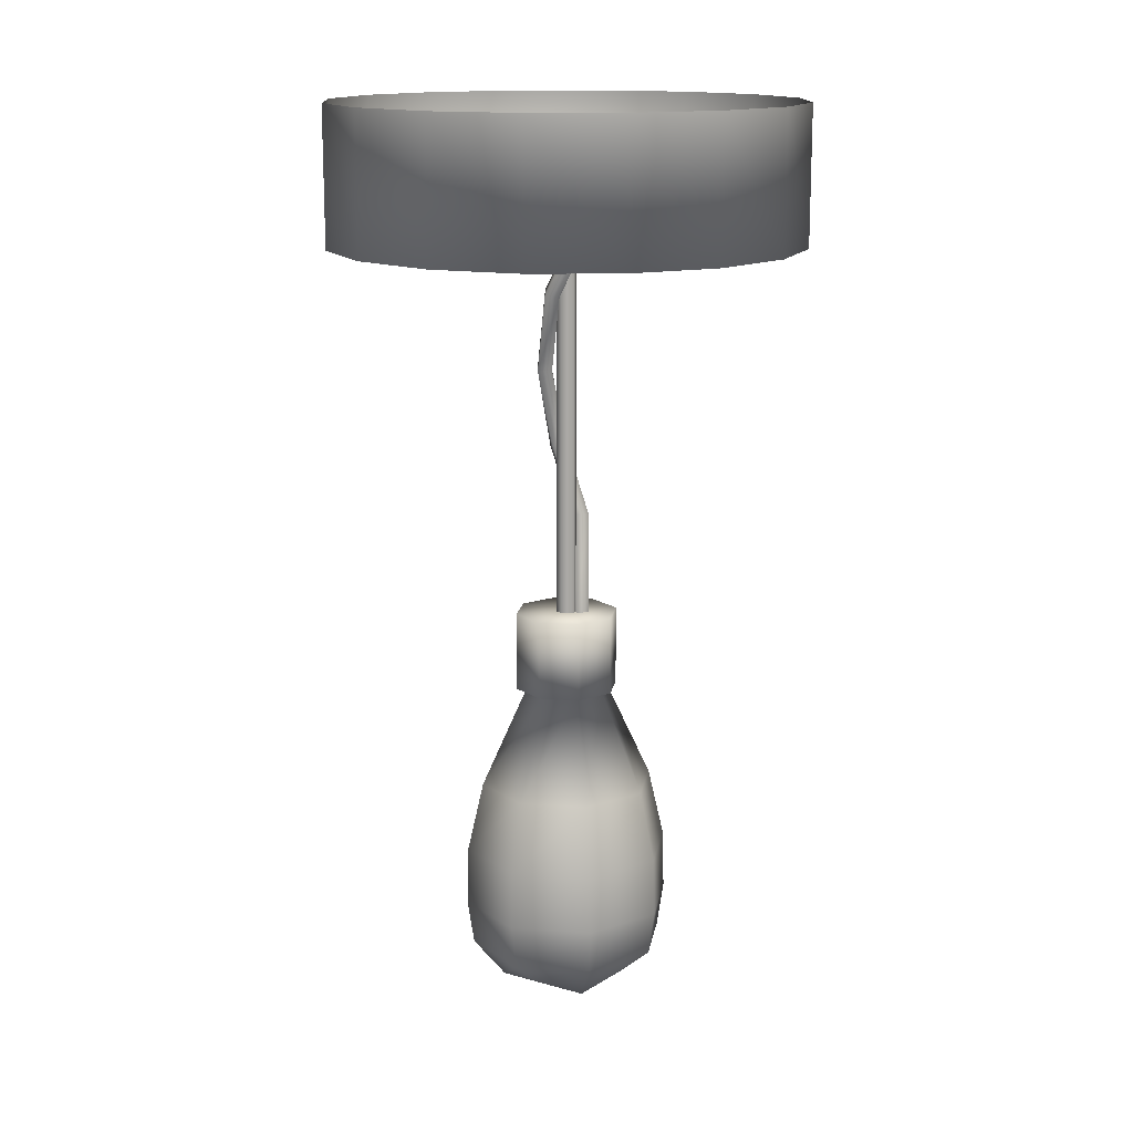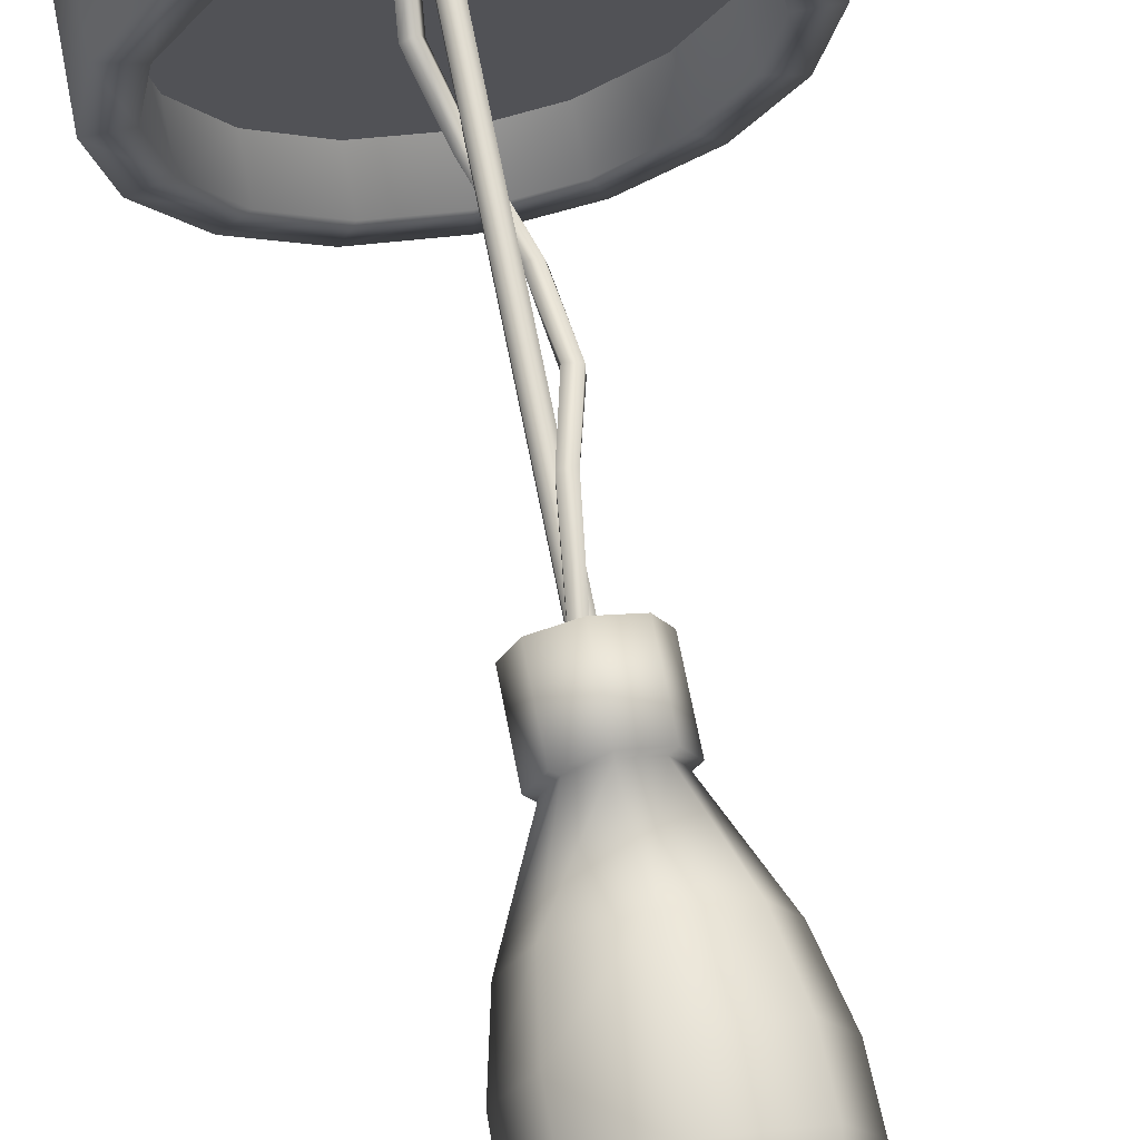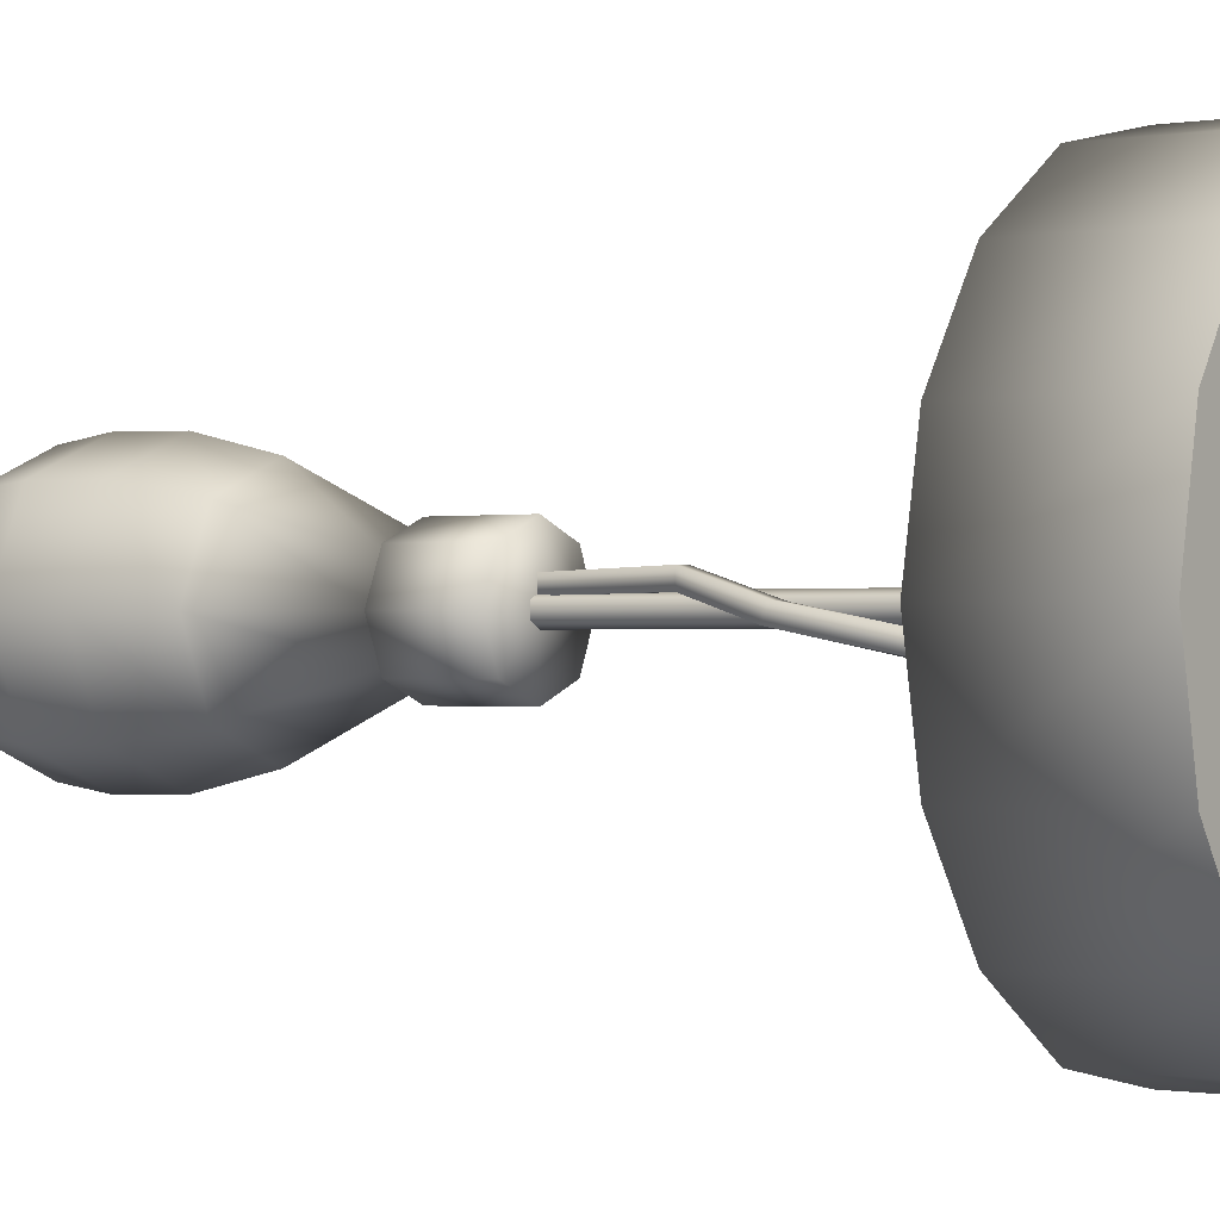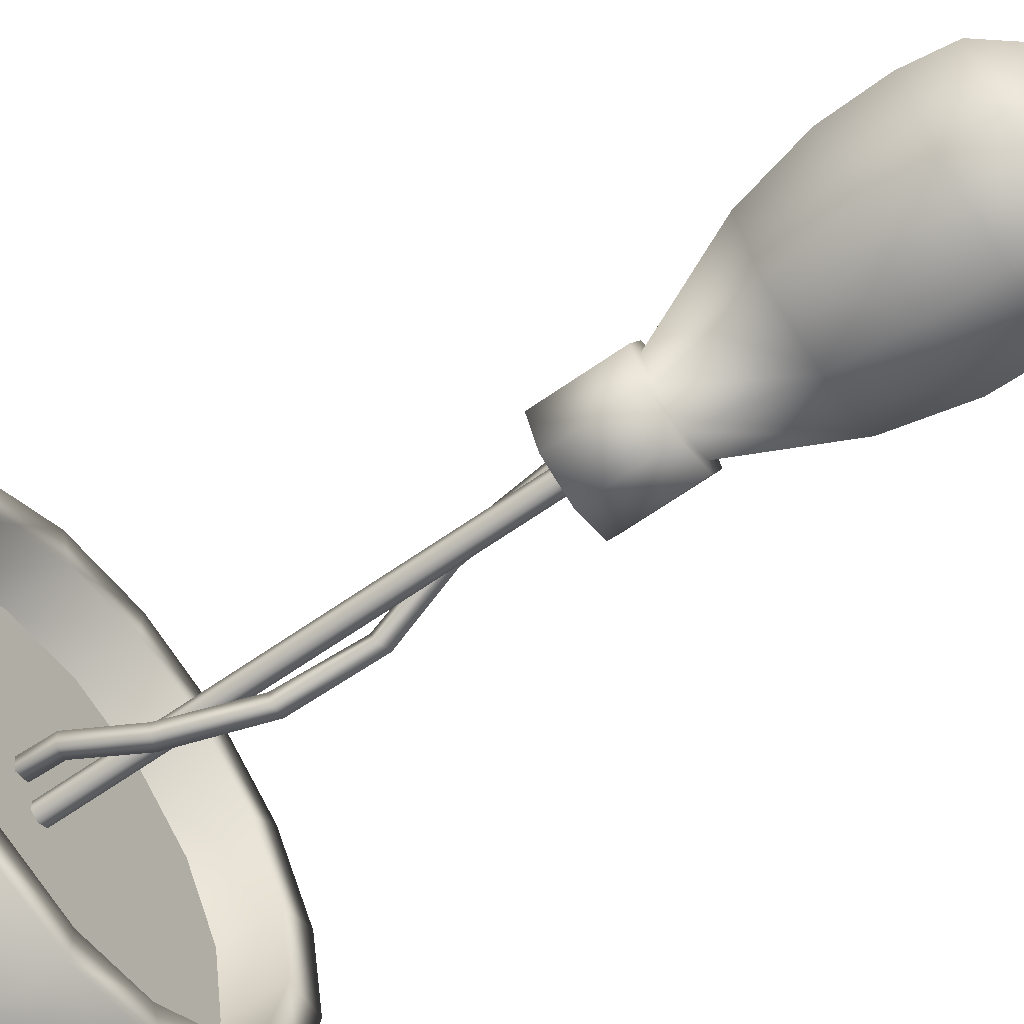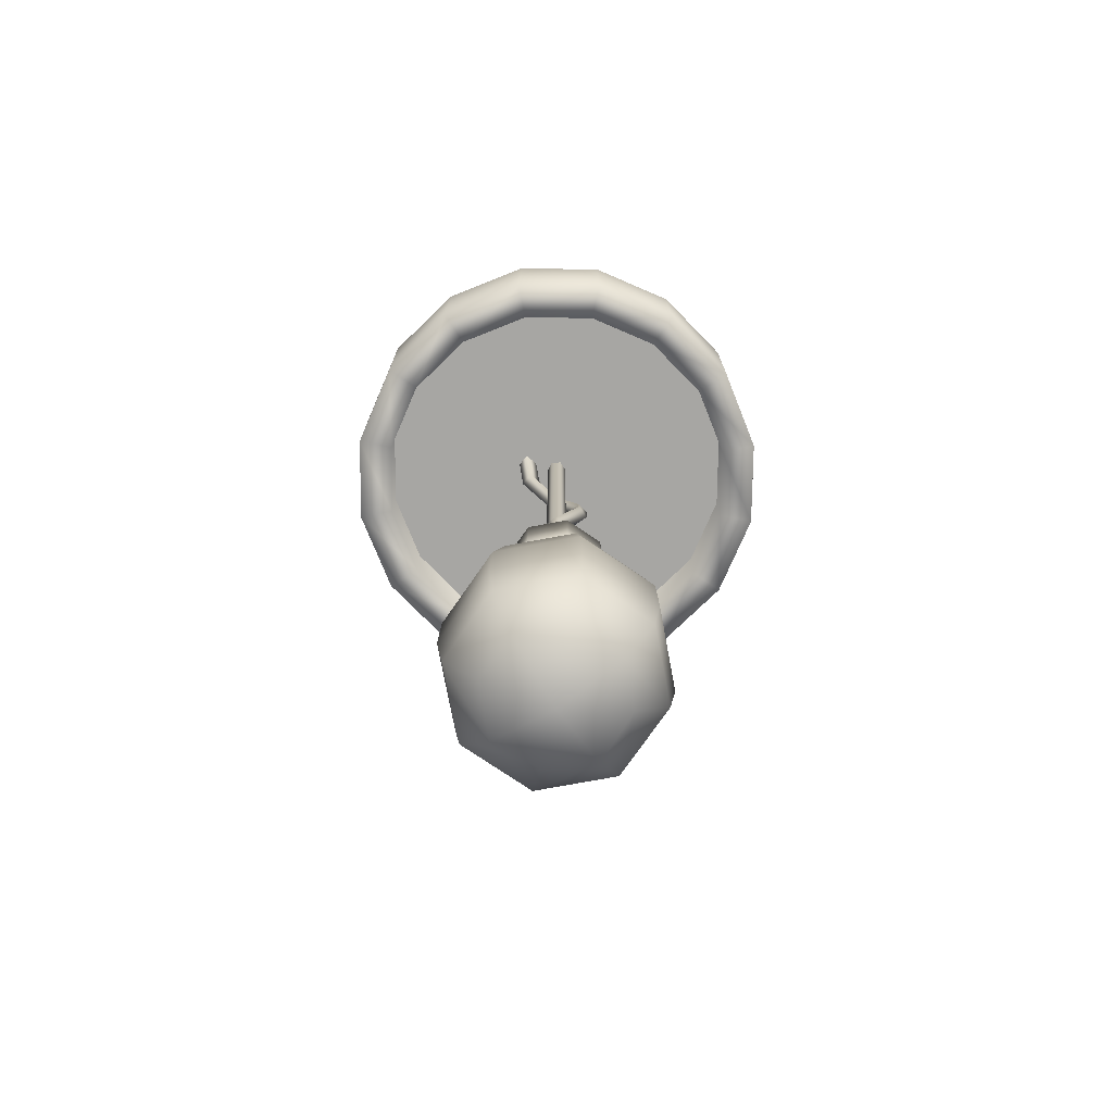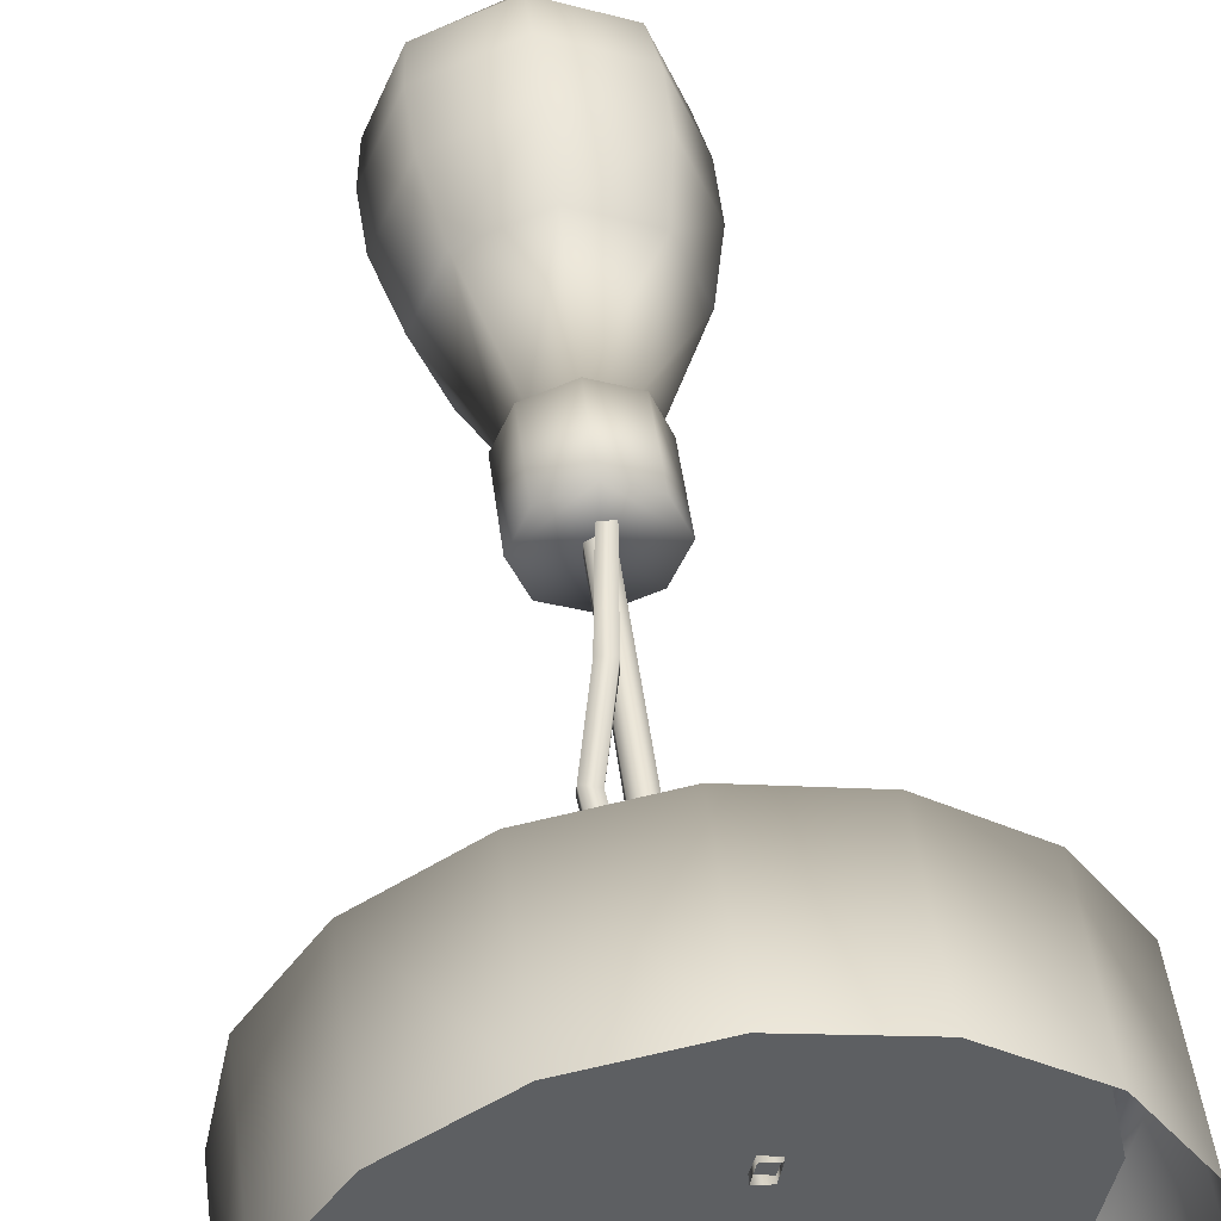
<metadata>
{"format":"obj","ext":"obj","renderer":"f3d","projection":"perspective","resolution":1024,"background":"white","views":[{"elev":14.7,"azim":-103.4,"up":"+Y"},{"elev":70.3,"azim":-11.1,"up":"+Z"},{"elev":-0.5,"azim":125.4,"up":"+Z"},{"elev":-65.4,"azim":-54.8,"up":"+Z"},{"elev":-74.2,"azim":33.0,"up":"+Y"},{"elev":47.1,"azim":172.8,"up":"+Z"}]}
</metadata>
<code>
o Circle.001_Circle.004
v -0.00046 -0.1259 -0.2115
v -0.08139 -0.1259 -0.1954
v -0.15 -0.1259 -0.1495
v -0.1958 -0.1259 -0.08093
v -0.2119 -0.1259 0
v -0.1958 -0.1259 0.08093
v -0.15 -0.1259 0.1495
v -0.08139 -0.1259 0.1954
v -0.00046 -0.1259 0.2115
v 0.08047 -0.1259 0.1954
v 0.1491 -0.1259 0.1495
v 0.1949 -0.1259 0.08093
v 0.211 -0.1259 -0
v 0.1949 -0.1259 -0.08093
v 0.1491 -0.1259 -0.1495
v 0.08047 -0.1259 -0.1954
v -0.00046 -0.002274 -0.2115
v -0.08139 -0.002274 -0.1954
v -0.15 -0.002274 -0.1495
v -0.1958 -0.002274 -0.08093
v -0.2119 -0.002274 -0
v -0.1958 -0.002274 0.08093
v -0.15 -0.002274 0.1495
v -0.08139 -0.002274 0.1954
v -0.00046 -0.002274 0.2115
v 0.08047 -0.002274 0.1954
v 0.1491 -0.002274 0.1495
v 0.1949 -0.002274 0.08093
v 0.211 -0.002274 -0
v 0.1949 -0.002274 -0.08093
v 0.1491 -0.002274 -0.1495
v 0.08047 -0.002274 -0.1954
v -0.06852 -0.07368 -0.1643
v -0.00046 -0.07368 -0.009382
v -0.008585 -0.07368 -0.004691
v -0.008585 -0.07368 0.004691
v -0.00046 -0.07368 0.009382
v 0.007665 -0.07368 0.004691
v 0.007665 -0.07368 -0.004691
v -0.00046 -0.4593 -0.009382
v -0.008585 -0.4593 -0.004691
v -0.008585 -0.4593 0.004691
v -0.00046 -0.4593 0.009382
v 0.007665 -0.4593 0.004691
v 0.007665 -0.4593 -0.004691
v -0.00046 -0.4593 0
v 0.0464 -0.4593 0
v -0.00046 -0.4593 -0.04686
v -0.03359 -0.4593 -0.03313
v -0.04732 -0.4593 0
v -0.03359 -0.4593 0.03313
v -0.00046 -0.4593 0.04686
v 0.03267 -0.4593 0.03313
v 0.03267 -0.4593 -0.03313
v -0.00046 -0.5307 -0.04686
v -0.03359 -0.5307 -0.03313
v -0.04732 -0.5307 0
v -0.03359 -0.5307 0.03313
v -0.00046 -0.5307 0.04686
v 0.03267 -0.5307 0.03313
v 0.0464 -0.5307 0
v 0.03267 -0.5307 -0.03313
v -0.00046 -0.6211 -0.07944
v -0.05663 -0.6211 -0.05617
v -0.0799 -0.6211 0
v -0.05663 -0.6211 0.05617
v -0.00046 -0.6211 0.07944
v 0.05571 -0.6211 0.05617
v 0.07898 -0.6211 0
v 0.05571 -0.6211 -0.05617
v -0.00046 -0.7769 -0.08931
v -0.06361 -0.7769 -0.06315
v -0.08977 -0.7769 0
v -0.06361 -0.7769 0.06315
v -0.00046 -0.7769 0.08931
v 0.06269 -0.7769 0.06315
v 0.08885 -0.7769 0
v 0.06269 -0.7769 -0.06315
v -0.00046 -0.8129 -0.06033
v -0.04312 -0.8021 -0.04266
v -0.06079 -0.8129 0
v -0.04312 -0.8021 0.04266
v -0.00046 -0.8129 0.06033
v 0.0422 -0.8021 0.04266
v 0.05987 -0.8129 0
v 0.0422 -0.8021 -0.04266
v -0.00046 -0.8326 0
v 0.09361 -0.6841 0
v 0.06606 -0.6841 -0.06652
v -0.00046 -0.6841 0.09408
v 0.06606 -0.6841 0.06652
v -0.09453 -0.6841 0
v -0.06698 -0.6841 0.06652
v -0.00046 -0.6841 -0.09407
v -0.06698 -0.6841 -0.06652
v 0.09485 -0.7368 0
v -0.00046 -0.7368 0.09531
v -0.09577 -0.7368 0
v -0.00046 -0.7368 -0.09531
v 0.06693 -0.7368 -0.06739
v 0.06693 -0.7368 0.06739
v -0.06785 -0.7368 0.06739
v -0.06785 -0.7368 -0.06739
v -0.009492 -0.4593 0.0185
v 0.001908 -0.4593 0.0185
v -0.009492 -0.4593 0.007102
v 0.001908 -0.4593 0.007102
v 0.001079 -0.3698 0.02099
v 0.01381 -0.3698 0.02099
v 0.001079 -0.3698 0.008254
v 0.01381 -0.3698 0.008254
v 0.01679 -0.3043 0.003135
v 0.02907 -0.3075 0.004224
v 0.01689 -0.3081 -0.009019
v 0.02918 -0.3113 -0.00793
v 0.007811 -0.2383 -0.01125
v 0.02029 -0.238 -0.008726
v 0.01036 -0.2393 -0.02369
v 0.02283 -0.239 -0.02116
v -0.01265 -0.1688 -0.02225
v -0.01548 -0.1698 -0.009873
v -0.003945 -0.1653 -0.006889
v -0.001115 -0.1643 -0.01927
v -0.03053 -0.1087 0.00212
v -0.0339 -0.1112 0.01414
v -0.02188 -0.1094 0.0179
v -0.0185 -0.1069 0.005883
v -0.02656 -0.06772 0.01625
v -0.02994 -0.07024 0.02826
v -0.01792 -0.06841 0.03203
v -0.01454 -0.06589 0.02001
v -0.00046 -0.5324 -0.03837
v -0.0276 -0.5324 -0.02713
v 0.02668 -0.5324 -0.02713
v 0.02668 -0.5324 0.02713
v 0.03791 -0.5324 0
v -0.0276 -0.5324 0.02713
v -0.00046 -0.5324 0.03837
v -0.03884 -0.5324 0
v -0.06852 -0.1259 -0.1643
v -0.00046 -0.1259 -0.1779
v -0.1262 -0.1259 -0.1258
v -0.1648 -0.1259 -0.06806
v -0.1783 -0.1259 0
v -0.1648 -0.1259 0.06806
v -0.1262 -0.1259 0.1258
v -0.06852 -0.1259 0.1643
v -0.00046 -0.1259 0.1779
v 0.0676 -0.1259 0.1643
v 0.1253 -0.1259 0.1258
v 0.1639 -0.1259 0.06806
v 0.1774 -0.1259 -0
v 0.1639 -0.1259 -0.06806
v 0.1253 -0.1259 -0.1258
v 0.0676 -0.1259 -0.1643
v -0.00046 -0.07368 -0.1779
v -0.1262 -0.07368 -0.1258
v -0.1648 -0.07368 -0.06806
v -0.1783 -0.07368 -0
v -0.1648 -0.07368 0.06806
v -0.1262 -0.07368 0.1258
v -0.06852 -0.07368 0.1643
v -0.00046 -0.07368 0.1779
v 0.0676 -0.07368 0.1643
v 0.1253 -0.07368 0.1258
v 0.1639 -0.07368 0.06806
v 0.1774 -0.07368 -0
v 0.1639 -0.07368 -0.06806
v 0.1253 -0.07368 -0.1258
v 0.0676 -0.07368 -0.1643
v -0.00046 -0.07368 -0
f 15 31 30 14
f 8 24 23 7
f 16 32 31 15
f 9 25 24 8
f 2 18 17 1
f 1 17 32 16
f 10 26 25 9
f 3 19 18 2
f 11 27 26 10
f 4 20 19 3
f 12 28 27 11
f 5 21 20 4
f 13 29 28 12
f 6 22 21 5
f 14 30 29 13
f 7 23 22 6
f 3 2 140 142
f 10 9 148 149
f 1 16 155 141
f 2 1 141 140
f 9 8 147 148
f 16 15 154 155
f 8 7 146 147
f 15 14 153 154
f 7 6 145 146
f 14 13 152 153
f 6 5 144 145
f 13 12 151 152
f 5 4 143 144
f 12 11 150 151
f 4 3 142 143
f 11 10 149 150
f 34 39 45 40
f 38 37 43 44
f 36 35 41 42
f 39 38 44 45
f 37 36 42 43
f 35 34 40 41
f 47 46 52 53
f 54 48 46 47
f 50 51 52 46
f 49 50 46 48
f 54 47 61 62
f 53 52 59 60
f 51 50 57 58
f 49 48 55 56
f 48 54 62 55
f 47 53 60 61
f 52 51 58 59
f 50 49 56 57
f 111 110 114 115
f 106 104 108 110
f 107 106 110 111
f 104 105 109 108
f 105 107 111 109
f 113 115 119 117
f 108 109 113 112
f 109 111 115 113
f 110 108 112 114
f 117 119 123 122
f 114 112 116 118
f 115 114 118 119
f 112 113 117 116
f 123 120 124 127
f 118 116 121 120
f 119 118 120 123
f 116 117 122 121
f 126 127 131 130
f 121 122 126 125
f 122 123 127 126
f 120 121 125 124
f 124 125 129 128
f 127 124 128 131
f 125 126 130 129
f 58 57 139 137
f 60 59 138 135
f 62 61 136 134
f 57 56 133 139
f 59 58 137 138
f 61 60 135 136
f 55 62 134 132
f 56 55 132 133
f 154 153 168 169
f 146 145 160 161
f 153 152 167 168
f 145 144 159 160
f 152 151 166 167
f 144 143 158 159
f 151 150 165 166
f 143 142 157 158
f 150 149 164 165
f 142 140 33 157
f 149 148 163 164
f 141 155 170 156
f 140 141 156 33
f 148 147 162 163
f 155 154 169 170
f 147 146 161 162
f 169 168 171
f 162 161 171
f 170 169 171
f 163 162 171
f 33 156 171
f 156 170 171
f 164 163 171
f 157 33 171
f 165 164 171
f 158 157 171
f 166 165 171
f 159 158 171
f 167 166 171
f 160 159 171
f 168 167 171
f 161 160 171
f 133 132 63 64
f 132 134 70 63
f 136 135 68 69
f 138 137 66 67
f 139 133 64 65
f 134 136 69 70
f 135 138 67 68
f 137 139 65 66
f 100 96 77 78
f 101 97 75 76
f 102 98 73 74
f 103 99 71 72
f 99 100 78 71
f 96 101 76 77
f 97 102 74 75
f 98 103 72 73
f 73 72 80 81
f 78 77 85 86
f 76 75 83 84
f 74 73 81 82
f 72 71 79 80
f 71 78 86 79
f 77 76 84 85
f 75 74 82 83
f 87 79 86 85
f 83 87 85 84
f 82 81 87 83
f 81 80 79 87
f 65 64 95 92
f 67 66 93 90
f 69 68 91 88
f 63 70 89 94
f 64 63 94 95
f 66 65 92 93
f 68 67 90 91
f 70 69 88 89
f 92 95 103 98
f 90 93 102 97
f 88 91 101 96
f 94 89 100 99
f 95 94 99 103
f 93 92 98 102
f 91 90 97 101
f 89 88 96 100

</code>
